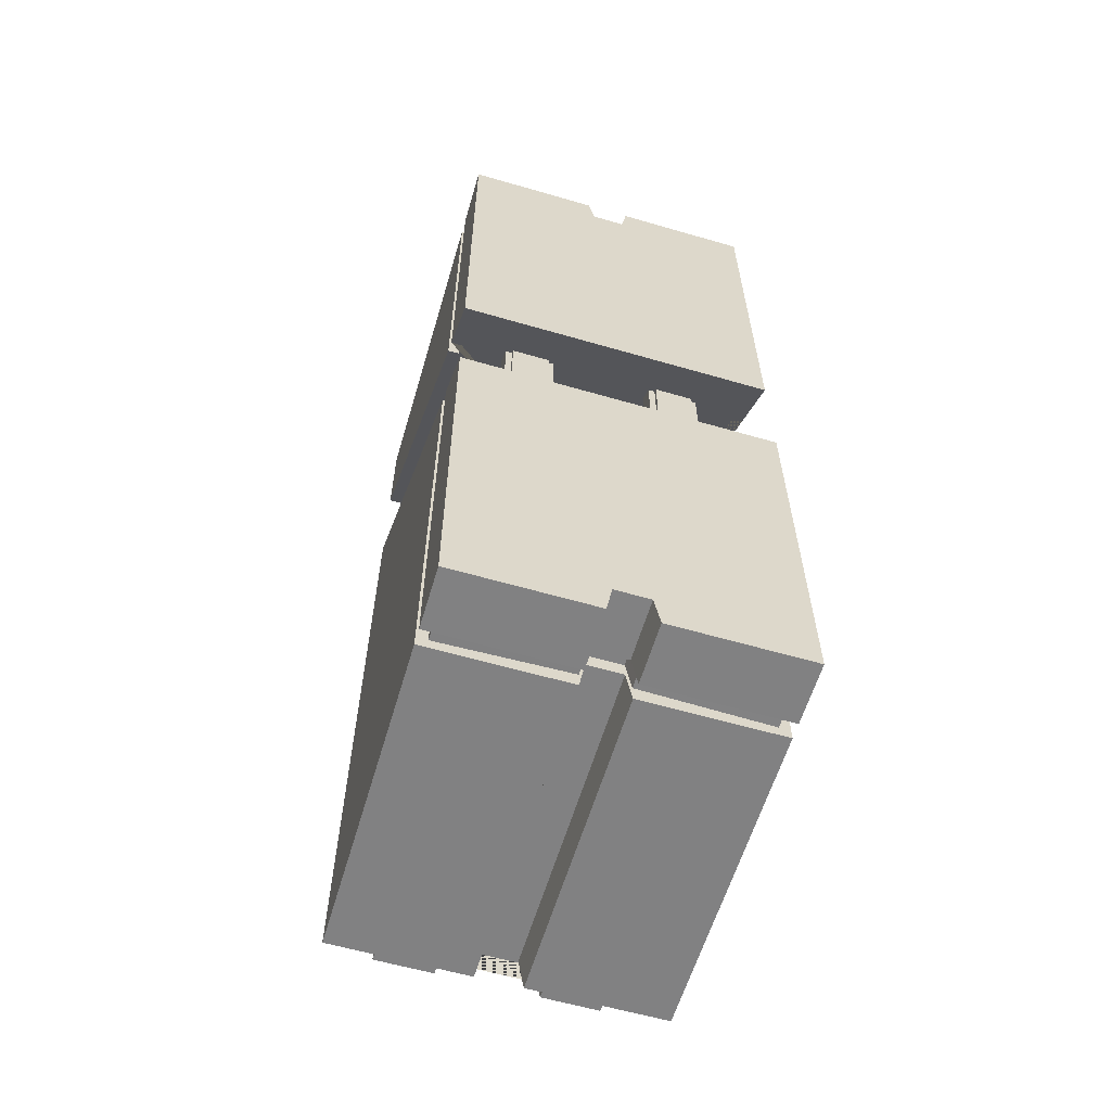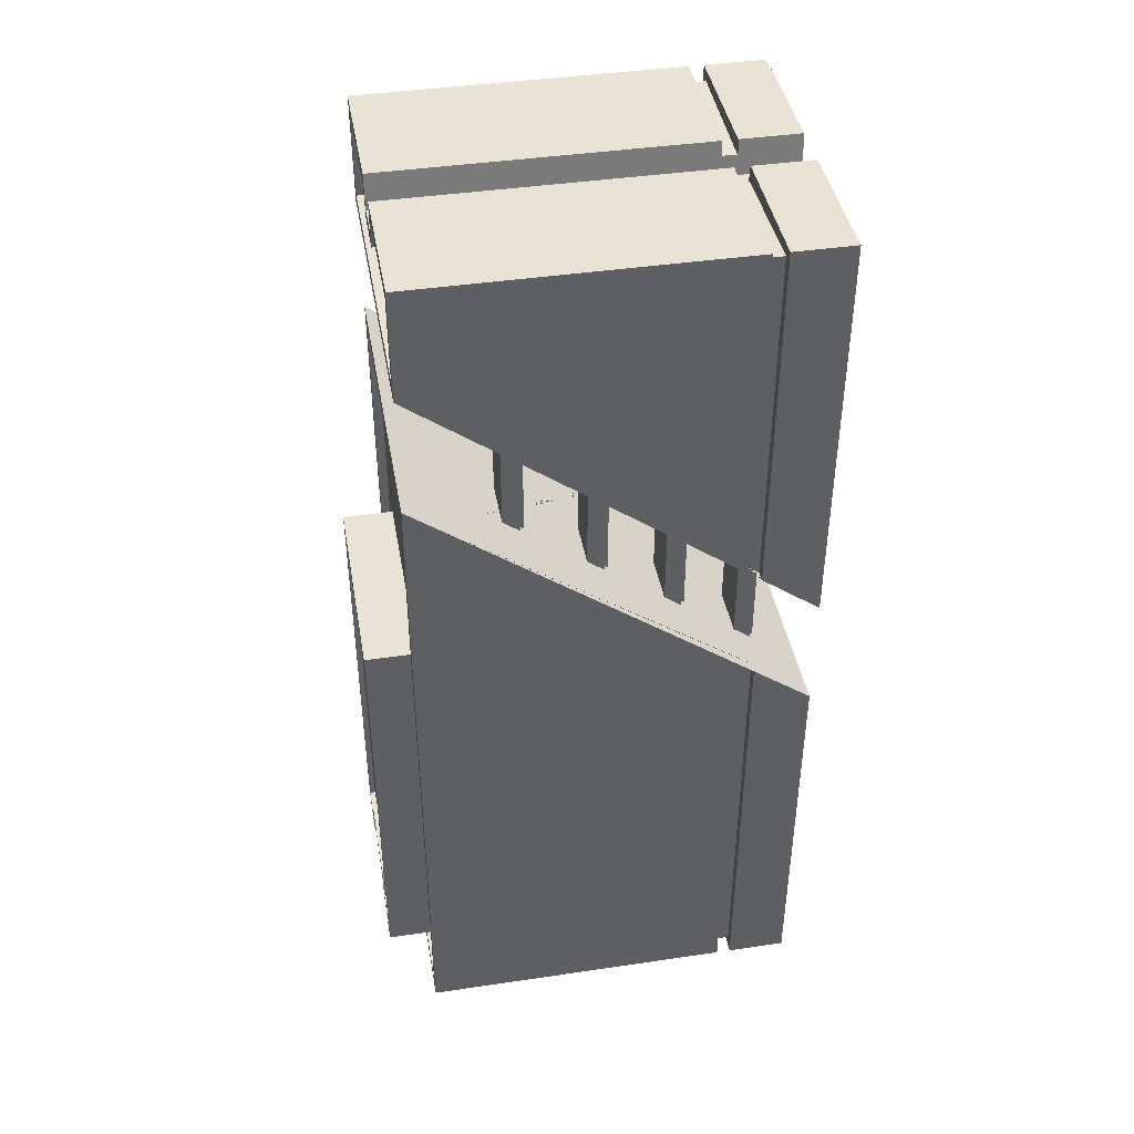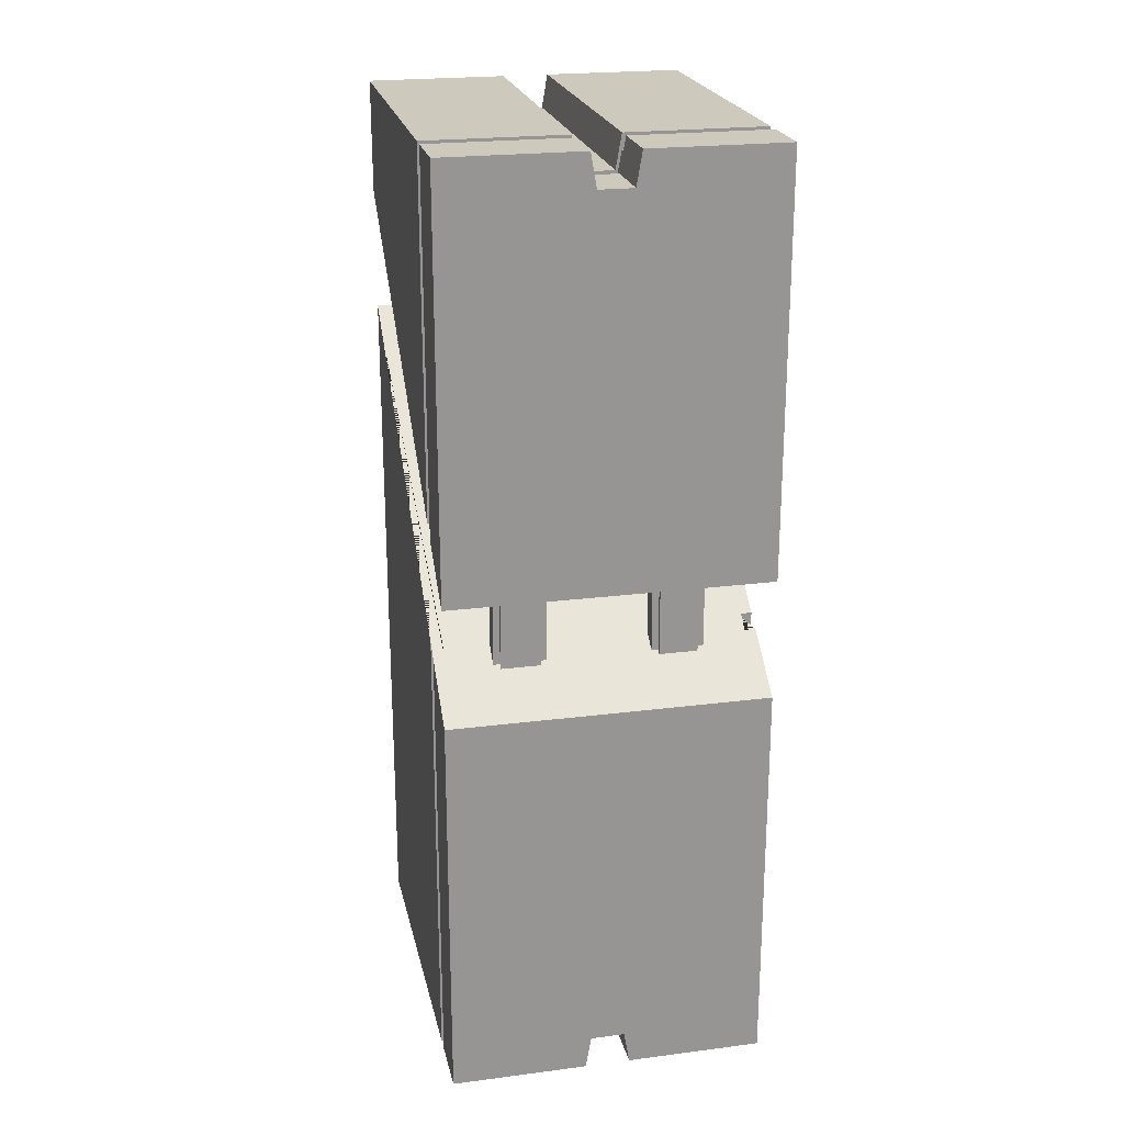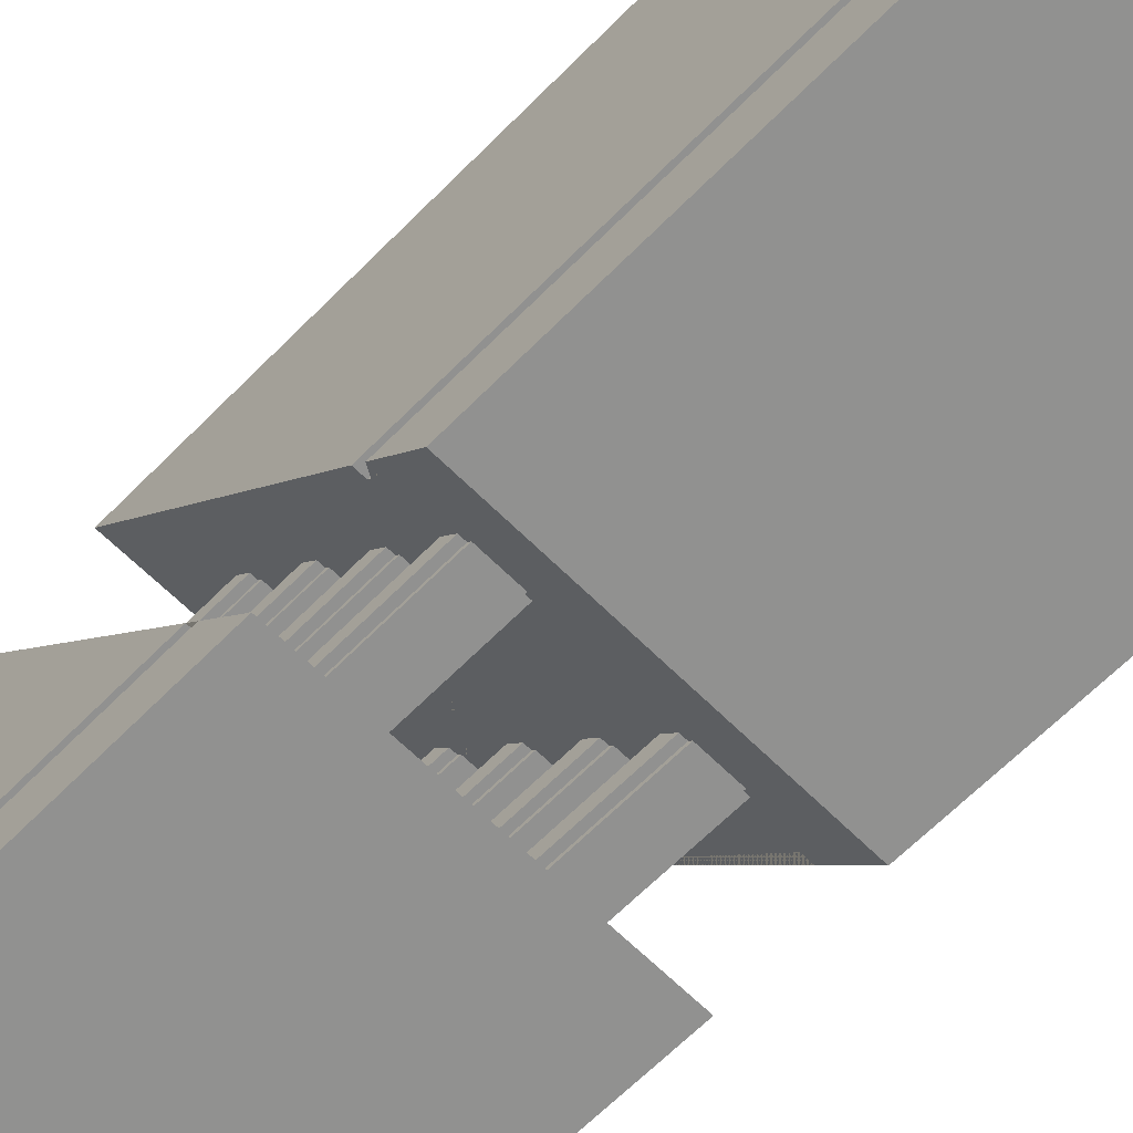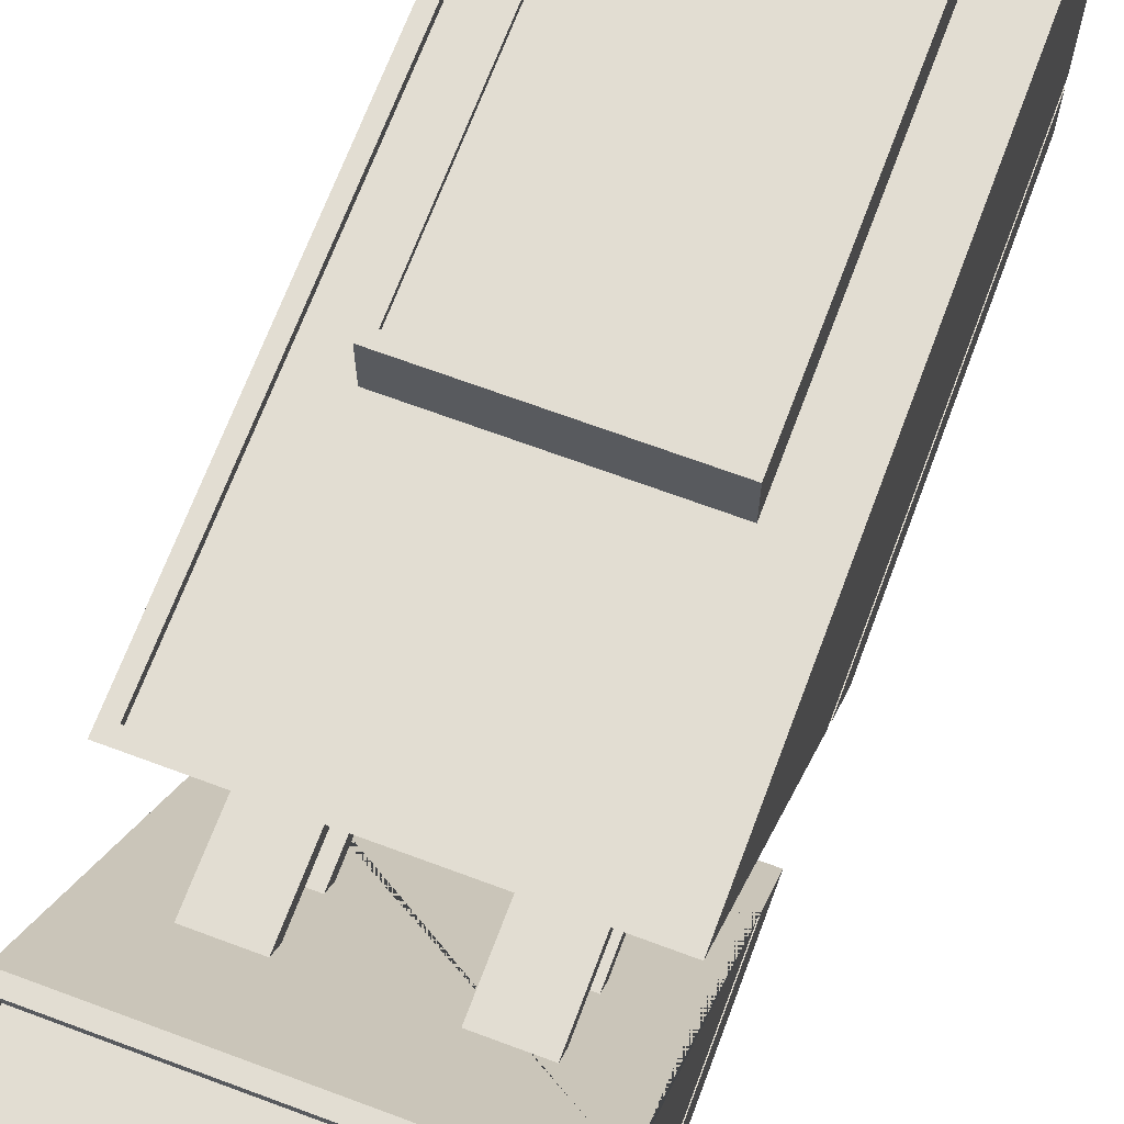
<metadata>
{"format":"obj","ext":"obj","renderer":"f3d","projection":"perspective","resolution":1024,"background":"white","views":[{"elev":-60.5,"azim":-16.5,"up":"+Z"},{"elev":42.2,"azim":-100.0,"up":"+Z"},{"elev":22.7,"azim":-12.3,"up":"+Z"},{"elev":-65.9,"azim":135.2,"up":"+Y"},{"elev":68.2,"azim":20.5,"up":"+Y"}]}
</metadata>
<code>
o Cube.022_Cube.019
v 6.771 8.8 32.26
v 6 10.8 36.1
v 6.771 8.8 10.09
v 6 10.8 6.251
v 11.23 8.8 32.26
v 12 10.8 36.1
v 11.23 8.8 10.09
v 12 10.8 6.251
v -11.23 8.8 32.26
v -12 10.8 36.1
v -11.23 8.8 10.09
v -12 10.8 6.251
v -6.771 8.8 32.26
v -6 10.8 36.1
v -6.771 8.8 10.09
v -6 10.8 6.251
v 6 8.8 6.251
v 6 8.8 36.1
v 12 8.8 6.251
v 12 8.8 36.1
v -12 8.8 6.251
v -12 8.8 36.1
v -6 8.8 6.251
v -6 8.8 36.1
v 6.771 8.32 10.09
v 6.771 8.32 32.26
v 11.23 8.32 10.09
v 11.23 8.32 32.26
v -11.23 8.32 10.09
v -11.23 8.32 32.26
v -6.771 8.32 10.09
v -6.771 8.32 32.26
v 6.771 -0.5417 21.03
v 6 1.458 24.86
v 6.771 -0.5417 -1.15
v 6 1.458 -4.985
v 11.23 -0.5417 21.03
v 12 1.458 24.86
v 11.23 -0.5417 -1.15
v 12 1.458 -4.985
v -11.23 -0.5417 21.03
v -12 1.458 24.86
v -11.23 -0.5417 -1.15
v -12 1.458 -4.985
v -6.771 -0.5417 21.03
v -6 1.458 24.86
v -6.771 -0.5417 -1.15
v -6 1.458 -4.985
v 6 -0.5417 -4.985
v 6 -0.5417 24.86
v 12 -0.5417 -4.985
v 12 -0.5417 24.86
v -12 -0.5417 -4.985
v -12 -0.5417 24.86
v -6 -0.5417 -4.985
v -6 -0.5417 24.86
v 6.771 -1.021 -1.15
v 6.771 -1.021 21.03
v 11.23 -1.021 -1.15
v 11.23 -1.021 21.03
v -11.23 -1.021 -1.15
v -11.23 -1.021 21.03
v -6.771 -1.021 -1.15
v -6.771 -1.021 21.03
v 6.771 -9.477 15.68
v 6 -7.477 19.51
v 6.771 -9.477 -6.498
v 6 -7.477 -10.33
v 11.23 -9.477 15.68
v 12 -7.477 19.51
v 11.23 -9.477 -6.498
v 12 -7.477 -10.33
v -11.23 -9.477 15.68
v -12 -7.477 19.51
v -11.23 -9.477 -6.498
v -12 -7.477 -10.33
v -6.771 -9.477 15.68
v -6 -7.477 19.51
v -6.771 -9.477 -6.498
v -6 -7.477 -10.33
v 6 -9.477 -10.33
v 6 -9.477 19.51
v 12 -9.477 -10.33
v 12 -9.477 19.51
v -12 -9.477 -10.33
v -12 -9.477 19.51
v -6 -9.477 -10.33
v -6 -9.477 19.51
v 6.771 -9.956 -6.498
v 6.771 -9.956 15.68
v 11.23 -9.956 -6.498
v 11.23 -9.956 15.68
v -11.23 -9.956 -6.498
v -11.23 -9.956 15.68
v -6.771 -9.956 -6.498
v -6.771 -9.956 15.68
v 6.771 -17.87 10.13
v 6 -15.87 13.96
v 6.771 -17.87 -12.05
v 6 -15.87 -15.88
v 11.23 -17.87 10.13
v 12 -15.87 13.96
v 11.23 -17.87 -12.05
v 12 -15.87 -15.88
v -11.23 -17.87 10.13
v -12 -15.87 13.96
v -11.23 -17.87 -12.05
v -12 -15.87 -15.88
v -6.771 -17.87 10.13
v -6 -15.87 13.96
v -6.771 -17.87 -12.05
v -6 -15.87 -15.88
v 6 -17.87 -15.88
v 6 -17.87 13.96
v 12 -17.87 -15.88
v 12 -17.87 13.96
v -12 -17.87 -15.88
v -12 -17.87 13.96
v -6 -17.87 -15.88
v -6 -17.87 13.96
v 6.771 -18.35 -12.05
v 6.771 -18.35 10.13
v 11.23 -18.35 -12.05
v 11.23 -18.35 10.13
v -11.23 -18.35 -12.05
v -11.23 -18.35 10.13
v -6.771 -18.35 -12.05
v -6.771 -18.35 10.13
v -18.48 -23.68 50.82
v -18.48 21.95 50.82
v -18.48 -23.68 -57.28
v -18.48 21.95 -57.28
v 18.48 -23.68 50.82
v 18.48 21.95 50.82
v 18.48 -23.68 -57.28
v 18.48 21.95 -57.28
v -18.48 -16.72 50.82
v -18.48 -16.72 -57.28
v 18.48 -16.72 -57.28
v 18.48 -16.72 50.82
v -18.48 -15.03 50.82
v -18.48 -15.03 -57.28
v 18.48 -15.03 -57.28
v 18.48 -15.03 50.82
v 2.645 -23.68 -57.28
v -2.645 -23.68 -57.28
v -2.645 21.95 -57.28
v 2.645 21.95 -57.28
v -2.645 -23.68 50.82
v 2.645 -23.68 50.82
v 2.645 21.95 50.82
v -2.645 21.95 50.82
v 2.645 -16.72 50.82
v -2.645 -16.72 50.82
v -2.645 -16.72 -57.28
v 2.645 -16.72 -57.28
v 2.645 -15.03 50.82
v -2.645 -15.03 50.82
v -2.645 -15.03 -57.28
v 2.645 -15.03 -57.28
v -17.22 -15.03 -56.02
v -17.22 -16.72 -56.02
v 17.22 -15.03 -56.02
v 17.22 -16.72 -56.02
v 17.22 -15.03 49.55
v 17.22 -16.72 49.55
v -2.645 -16.72 49.03
v -17.22 -16.72 49.55
v 2.645 -16.72 -55.49
v -17.22 -15.03 49.55
v -2.645 -15.03 49.03
v 2.645 -15.03 -55.49
v 2.645 -16.72 49.03
v -2.645 -16.72 -55.49
v 2.645 -15.03 49.03
v -2.645 -15.03 -55.49
v 1.988 -23.68 -53.44
v -1.988 -23.68 -53.44
v -1.988 21.95 -53.44
v 1.988 21.95 -53.44
v -1.988 -23.68 46.98
v 1.988 -23.68 46.98
v 1.988 21.95 46.98
v -1.988 21.95 46.98
v 1.988 -16.72 46.98
v -1.988 -16.72 46.98
v -1.988 -16.72 -53.44
v 1.988 -16.72 -53.44
v 1.988 -15.03 46.98
v -1.988 -15.03 46.98
v -1.988 -15.03 -53.44
v 1.988 -15.03 -53.44
v 1.988 -16.72 45.34
v -1.988 -16.72 45.34
v -1.988 -16.72 -51.8
v 1.988 -16.72 -51.8
v 1.988 -15.03 45.34
v -1.988 -15.03 45.34
v -1.988 -15.03 -51.8
v 1.988 -15.03 -51.8
v -18.48 -15.03 9.737
v 18.48 21.95 37.94
v -18.48 21.95 37.94
v -17.22 -15.03 9.737
v -17.22 -16.72 8.443
v -18.48 -16.72 8.443
v 18.48 -15.03 9.737
v 17.22 -15.03 9.737
v 17.22 -16.72 8.443
v 18.48 -16.72 8.443
v 18.48 -23.68 3.14
v -18.48 -23.68 3.14
v 2.645 -23.68 3.14
v -2.645 -23.68 3.14
v 1.988 -23.68 3.14
v -1.988 -23.68 3.14
v 18.48 -15.03 -4.329
v 18.48 21.95 23.87
v -18.48 21.95 23.87
v 17.22 -15.03 -4.329
v 18.48 -16.72 -5.623
v -18.48 -15.03 -4.329
v 17.22 -16.72 -5.623
v -17.22 -15.03 -4.329
v -17.22 -16.72 -5.623
v 18.48 -23.68 -10.93
v -18.48 -16.72 -5.623
v -18.48 -23.68 -10.93
v 2.645 -23.68 -10.93
v -2.645 -23.68 -10.93
v 1.988 -23.68 -10.93
v -1.988 -23.68 -10.93
v 2.948 21.95 -55.79
v 2.291 21.95 -51.95
v -2.291 21.95 -51.95
v -2.948 21.95 -55.79
v -17.11 21.95 -55.79
v -17.11 21.95 22.38
v 17.11 21.95 22.38
v 17.11 21.95 -55.79
v 17.11 21.95 39.43
v -17.11 21.95 39.43
v -17.11 21.95 49.32
v -3.39 21.95 49.32
v -2.635 21.95 45.48
v 2.635 21.95 45.48
v 3.39 21.95 49.32
v 17.11 21.95 49.32
v 2.291 20.91 -51.95
v 2.948 20.91 -55.79
v 17.11 20.91 -55.79
v -2.291 20.91 -51.95
v -2.948 20.91 -55.79
v -17.11 20.91 -55.79
v -17.11 20.91 22.38
v 17.11 20.91 22.38
v -17.11 20.91 39.43
v 17.11 20.91 39.43
v 17.11 20.91 49.32
v -17.11 20.91 49.32
v -3.39 20.91 49.32
v -2.635 20.91 45.48
v 2.635 20.91 45.48
v 3.39 20.91 49.32
v 5.785 20.91 -52.4
v 5.128 20.91 -48.57
v -5.128 20.91 -48.57
v -5.785 20.91 -52.4
v -12.45 20.91 -52.4
v -12.45 20.91 -2.231
v 12.45 20.91 -2.231
v 12.45 20.91 -52.4
v 5.128 26.89 -48.57
v 5.785 26.89 -52.4
v 12.45 26.89 -52.4
v -5.128 26.89 -48.57
v -5.785 26.89 -52.4
v -12.45 26.89 -52.4
v -12.45 26.89 -2.231
v 12.45 26.89 -2.231
v 6.451 26.89 -51.05
v 5.751 26.89 -47.22
v -5.751 26.89 -47.22
v -6.451 26.89 -51.05
v -11.39 26.89 -51.05
v -11.39 26.89 -3.582
v 11.39 26.89 -3.582
v 11.39 26.89 -51.05
v 5.751 26.21 -47.22
v 6.451 26.21 -51.05
v 11.39 26.21 -51.05
v -5.751 26.21 -47.22
v -6.451 26.21 -51.05
v -11.39 26.21 -51.05
v -11.39 26.21 -3.582
v 11.39 26.21 -3.582
v -18.48 19.08 -57.28
v 18.48 19.08 -57.28
v -2.645 19.08 -57.28
v 2.645 19.08 -57.28
v -1.988 19.08 -53.44
v 1.988 19.08 -53.44
v 18.48 19.08 21.68
v -18.48 19.08 21.68
v -18.48 18.73 50.82
v 18.48 18.73 50.82
v 2.645 18.73 50.82
v -2.645 18.73 50.82
v 1.988 18.73 46.98
v -1.988 18.73 46.98
v -18.48 18.73 35.48
v 18.48 18.73 35.48
f 18 2 4 17
f 17 4 8 19
f 19 8 6 20
f 20 6 2 18
f 5 1 26 28
f 8 4 2 6
f 22 10 12 21
f 21 12 16 23
f 23 16 14 24
f 24 14 10 22
f 11 15 31 29
f 16 12 10 14
f 3 1 18 17
f 7 3 17 19
f 5 7 19 20
f 1 5 20 18
f 11 9 22 21
f 15 11 21 23
f 13 15 23 24
f 9 13 24 22
f 25 27 28 26
f 29 31 32 30
f 3 7 27 25
f 15 13 32 31
f 9 11 29 30
f 7 5 28 27
f 1 3 25 26
f 13 9 30 32
f 50 34 36 49
f 49 36 40 51
f 51 40 38 52
f 52 38 34 50
f 37 33 58 60
f 40 36 34 38
f 54 42 44 53
f 53 44 48 55
f 55 48 46 56
f 56 46 42 54
f 43 47 63 61
f 48 44 42 46
f 35 33 50 49
f 39 35 49 51
f 37 39 51 52
f 33 37 52 50
f 43 41 54 53
f 47 43 53 55
f 45 47 55 56
f 41 45 56 54
f 57 59 60 58
f 61 63 64 62
f 35 39 59 57
f 47 45 64 63
f 41 43 61 62
f 39 37 60 59
f 33 35 57 58
f 45 41 62 64
f 82 66 68 81
f 81 68 72 83
f 83 72 70 84
f 84 70 66 82
f 69 65 90 92
f 72 68 66 70
f 86 74 76 85
f 85 76 80 87
f 87 80 78 88
f 88 78 74 86
f 75 79 95 93
f 80 76 74 78
f 67 65 82 81
f 71 67 81 83
f 69 71 83 84
f 65 69 84 82
f 75 73 86 85
f 79 75 85 87
f 77 79 87 88
f 73 77 88 86
f 89 91 92 90
f 93 95 96 94
f 67 71 91 89
f 79 77 96 95
f 73 75 93 94
f 71 69 92 91
f 65 67 89 90
f 77 73 94 96
f 114 98 100 113
f 113 100 104 115
f 115 104 102 116
f 116 102 98 114
f 101 97 122 124
f 104 100 98 102
f 118 106 108 117
f 117 108 112 119
f 119 112 110 120
f 120 110 106 118
f 107 111 127 125
f 112 108 106 110
f 99 97 114 113
f 103 99 113 115
f 101 103 115 116
f 97 101 116 114
f 107 105 118 117
f 111 107 117 119
f 109 111 119 120
f 105 109 120 118
f 121 123 124 122
f 125 127 128 126
f 99 103 123 121
f 111 109 128 127
f 105 107 125 126
f 103 101 124 123
f 97 99 121 122
f 109 105 126 128
f 145 135 226 229
f 149 154 137 129
f 135 139 221 226
f 145 156 139 135
f 129 137 206 212
f 144 157 175 165
f 143 217 220 163
f 140 210 209 166
f 187 155 174 195
f 158 141 170 171
f 137 154 167 168
f 155 138 162 174
f 185 153 173 193
f 131 138 155 146
f 133 140 153 150
f 131 146 230 228
f 177 145 229 231
f 139 156 169 164
f 160 143 163 172
f 190 158 171 198
f 138 227 225 162
f 141 201 204 170
f 142 159 176 161
f 192 160 172 200
f 153 140 166 173
f 159 191 199 176
f 191 192 200 199
f 157 189 197 175
f 189 190 198 197
f 146 178 232 230
f 178 177 231 232
f 182 185 186 181
f 178 187 188 177
f 154 186 194 167
f 186 185 193 194
f 156 188 196 169
f 188 187 195 196
f 216 215 182 181
f 312 207 208 209 210 211 213 215 216 214 212 206 205 204 201 311
f 224 222 142 161
f 212 214 149 129
f 205 206 137 168
f 213 211 133 150
f 208 207 144 165
f 214 216 181 149
f 228 227 138 131
f 223 221 139 164
f 304 222 224 225 227 228 230 232 231 229 226 221 223 220 217 303
f 215 213 150 182
f 211 210 140 133
f 222 304 297 142
f 191 301 302 192
f 142 297 299 159
f 143 298 303 217
f 160 300 298 143
f 207 312 306 144
f 189 309 310 190
f 144 306 307 157
f 158 308 305 141
f 141 305 311 201
f 305 130 203 311
f 300 148 136 298
f 298 136 218 303
f 308 152 130 305
f 177 188 156 145
f 181 186 154 149
f 306 134 151 307
f 310 184 152 308
f 297 132 147 299
f 302 180 148 300
f 299 147 179 301
f 301 179 180 302
f 307 151 183 309
f 309 183 184 310
f 242 243 260 257
f 150 153 185 182
f 146 155 187 178
f 304 219 132 297
f 312 202 134 306
f 235 236 253 252
f 148 180 234 233
f 180 179 235 234
f 179 147 236 235
f 147 132 237 236
f 132 219 238 237
f 219 218 239 238
f 218 136 240 239
f 136 148 233 240
f 202 203 242 241
f 203 130 243 242
f 130 152 244 243
f 152 184 245 244
f 184 183 246 245
f 183 151 247 246
f 151 134 248 247
f 134 202 241 248
f 267 268 277 276
f 236 237 254 253
f 243 244 261 260
f 237 238 255 254
f 244 245 262 261
f 238 239 256 255
f 245 246 263 262
f 239 240 251 256
f 246 247 264 263
f 233 234 249 250
f 247 248 259 264
f 240 233 250 251
f 241 242 257 258
f 234 235 252 249
f 248 241 258 259
f 286 287 296 295
f 272 265 274 275
f 270 271 280 279
f 268 269 278 277
f 266 267 276 273
f 265 266 273 274
f 271 272 275 280
f 269 270 279 278
f 274 273 282 281
f 273 276 283 282
f 276 277 284 283
f 277 278 285 284
f 278 279 286 285
f 279 280 287 286
f 280 275 288 287
f 275 274 281 288
f 284 285 294 293
f 282 283 292 289
f 281 282 289 290
f 287 288 291 296
f 285 286 295 294
f 283 284 293 292
f 288 281 290 291
f 219 304 303 218
f 159 299 301 191
f 192 302 300 160
f 202 312 311 203
f 157 307 309 189
f 190 310 308 158
f 167 171 170 168
f 164 163 220 223
f 169 172 163 164
f 168 170 204 205
f 162 161 176 174
f 196 200 172 169
f 166 165 175 173
f 194 198 171 167
f 173 175 197 193
f 193 197 198 194
f 174 176 199 195
f 195 199 200 196
f 225 224 161 162
f 209 208 165 166
f 258 257 260 261 262 263 264 259
f 250 249 266 265
f 249 252 267 266
f 252 253 268 267
f 253 254 269 268
f 254 255 270 269
f 255 256 271 270
f 256 251 272 271
f 251 250 265 272
f 290 289 292 293 294 295 296 291

</code>
